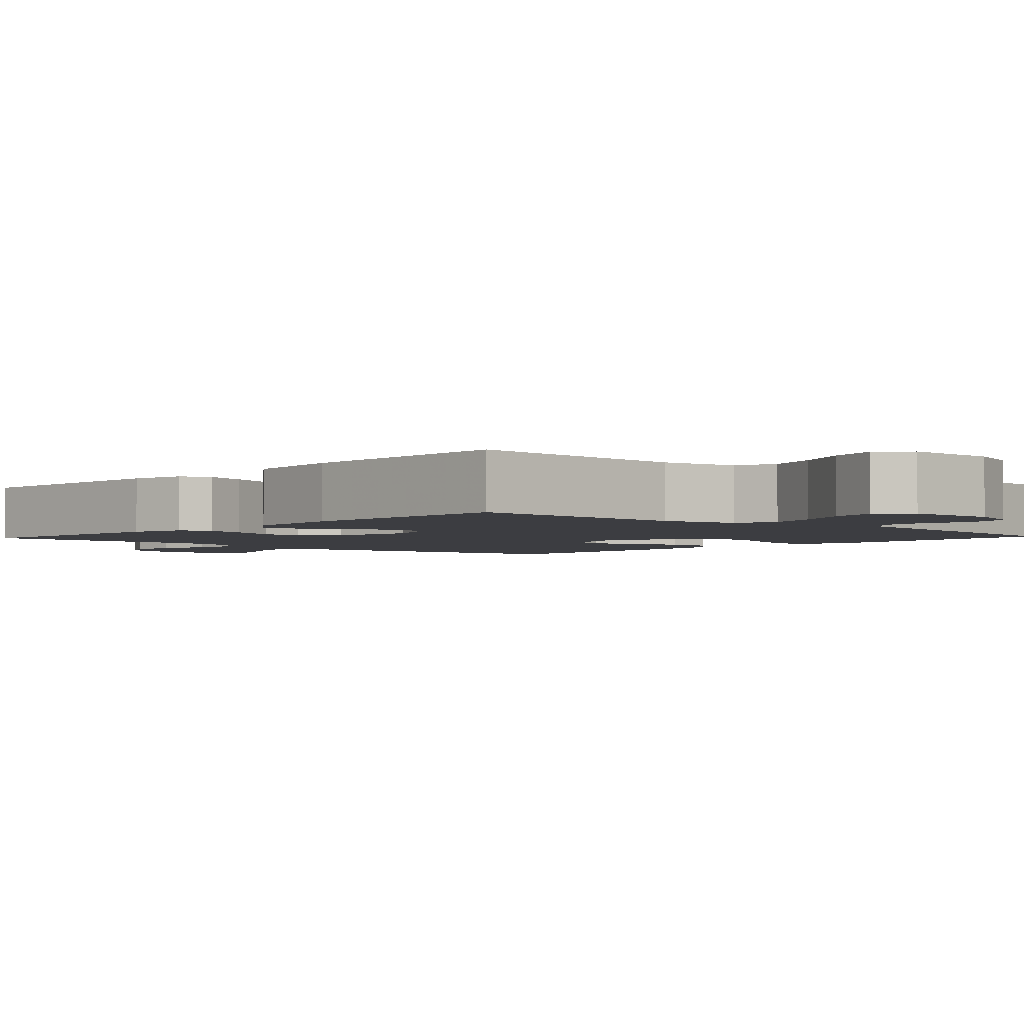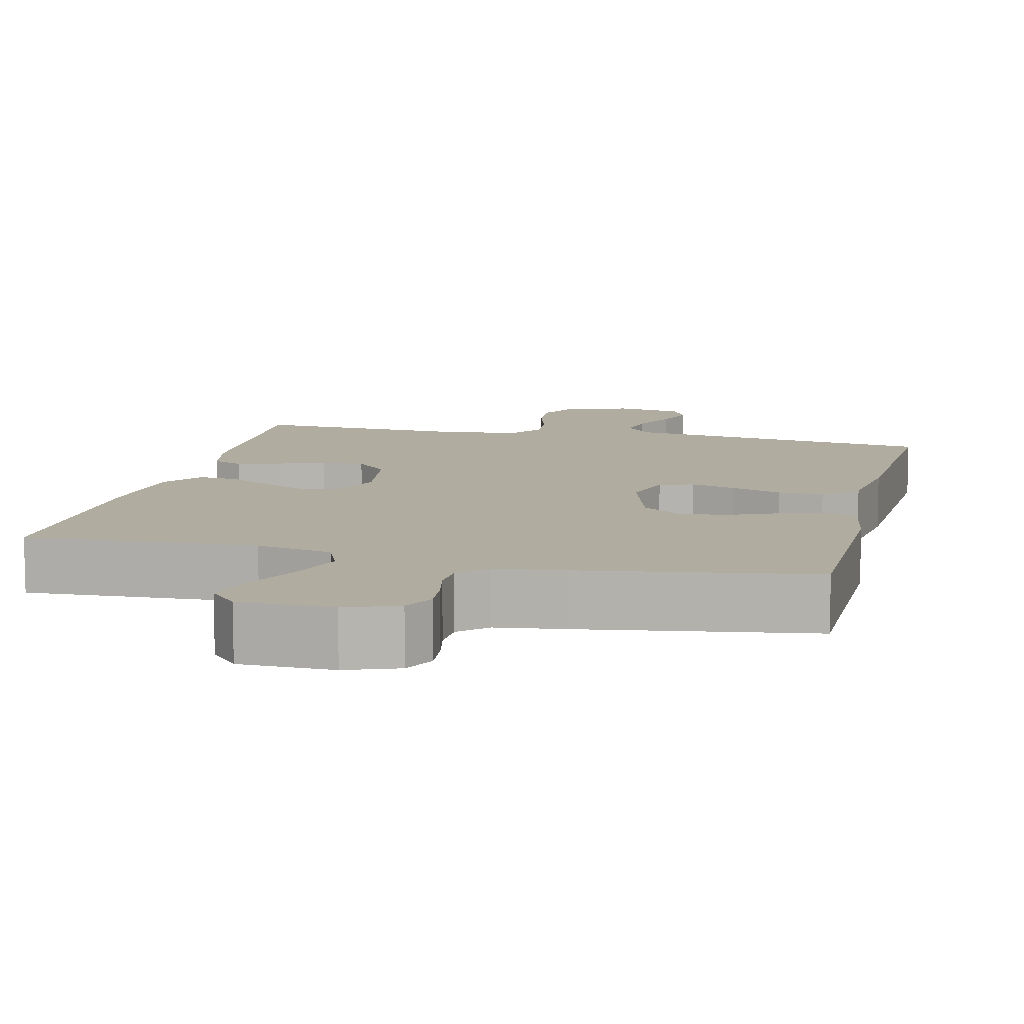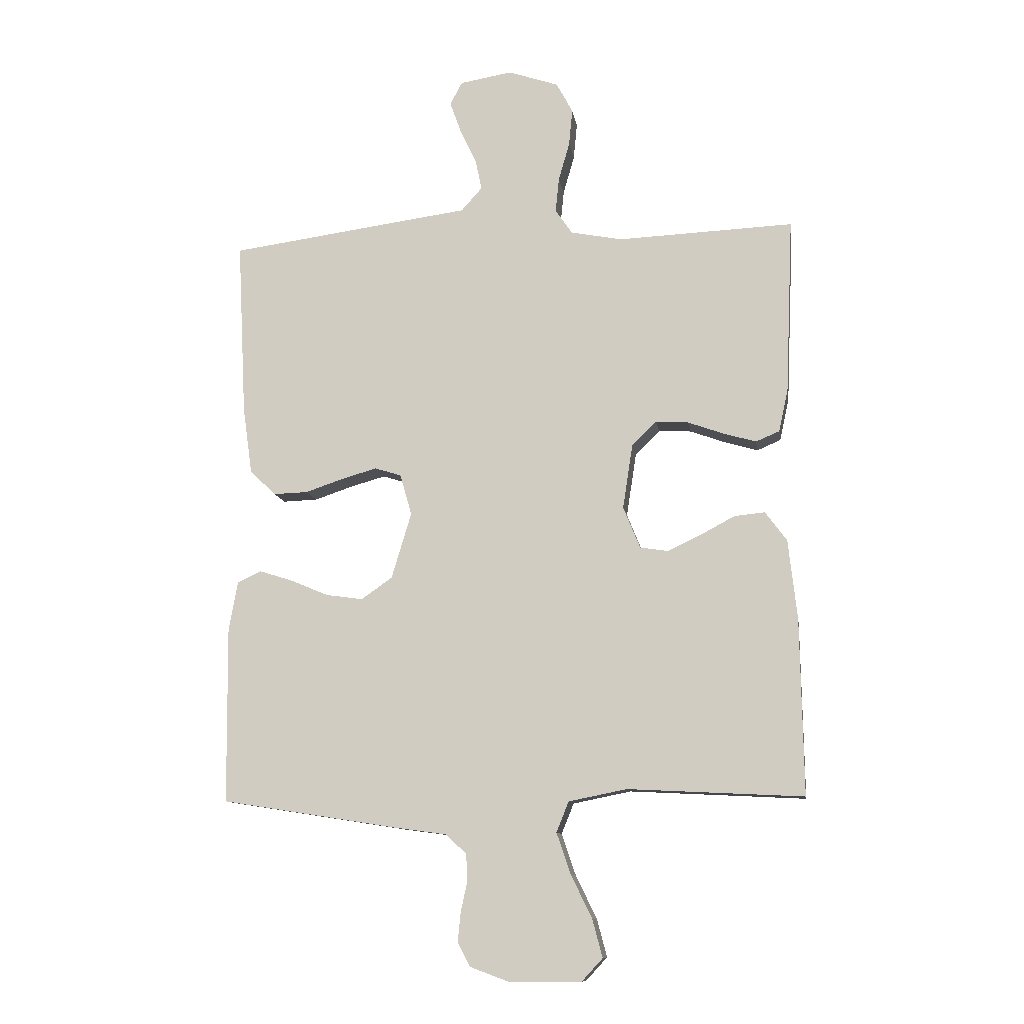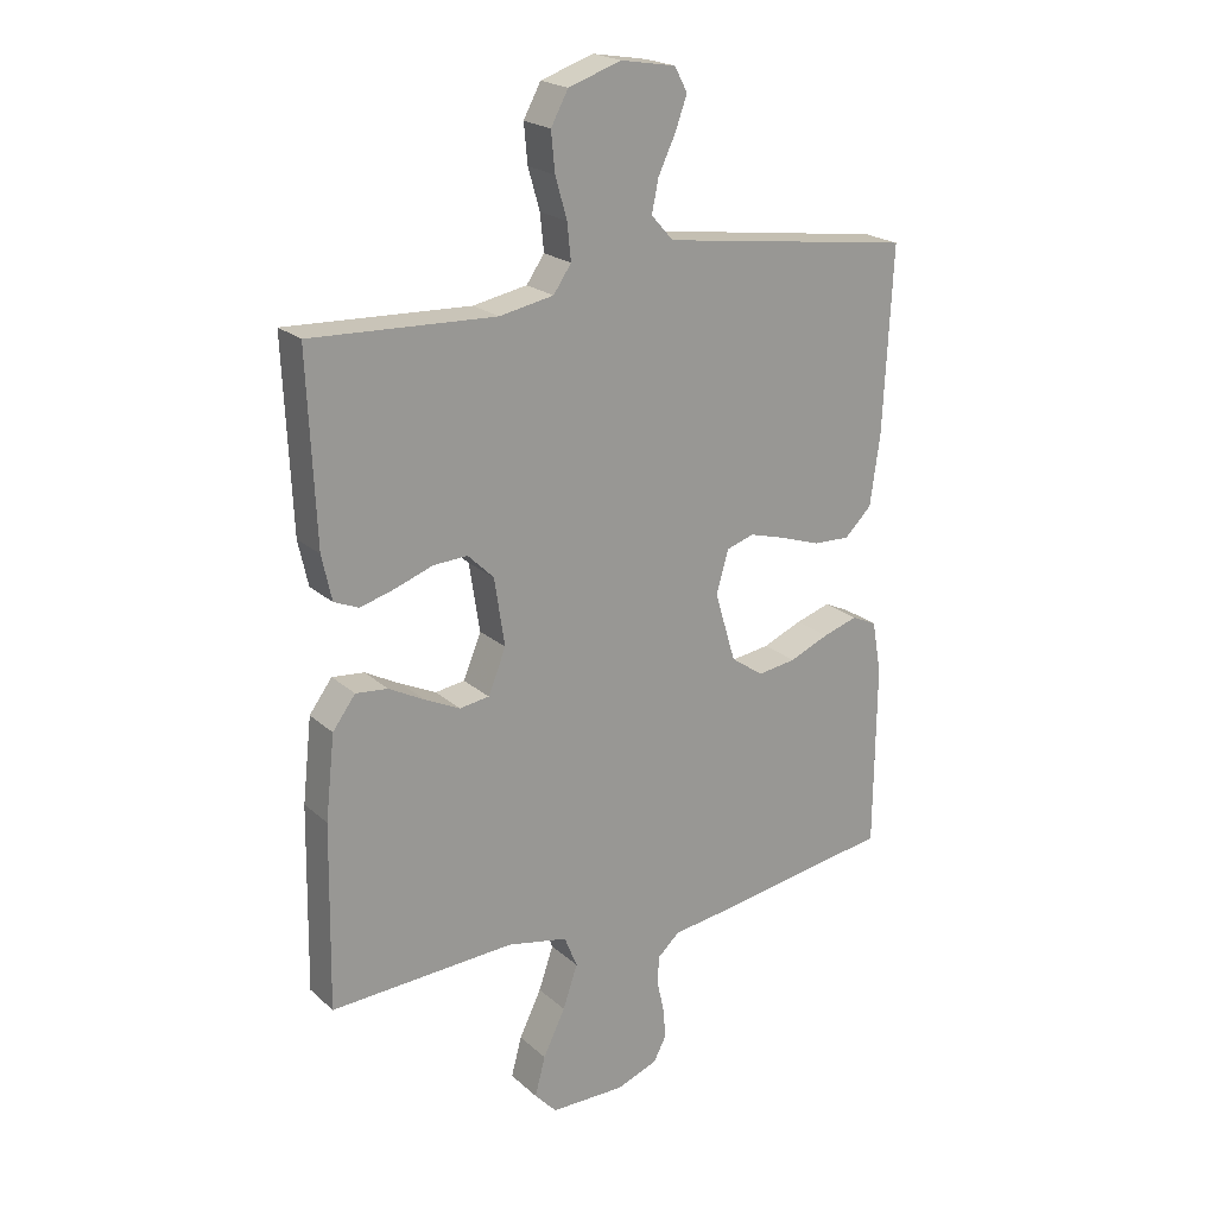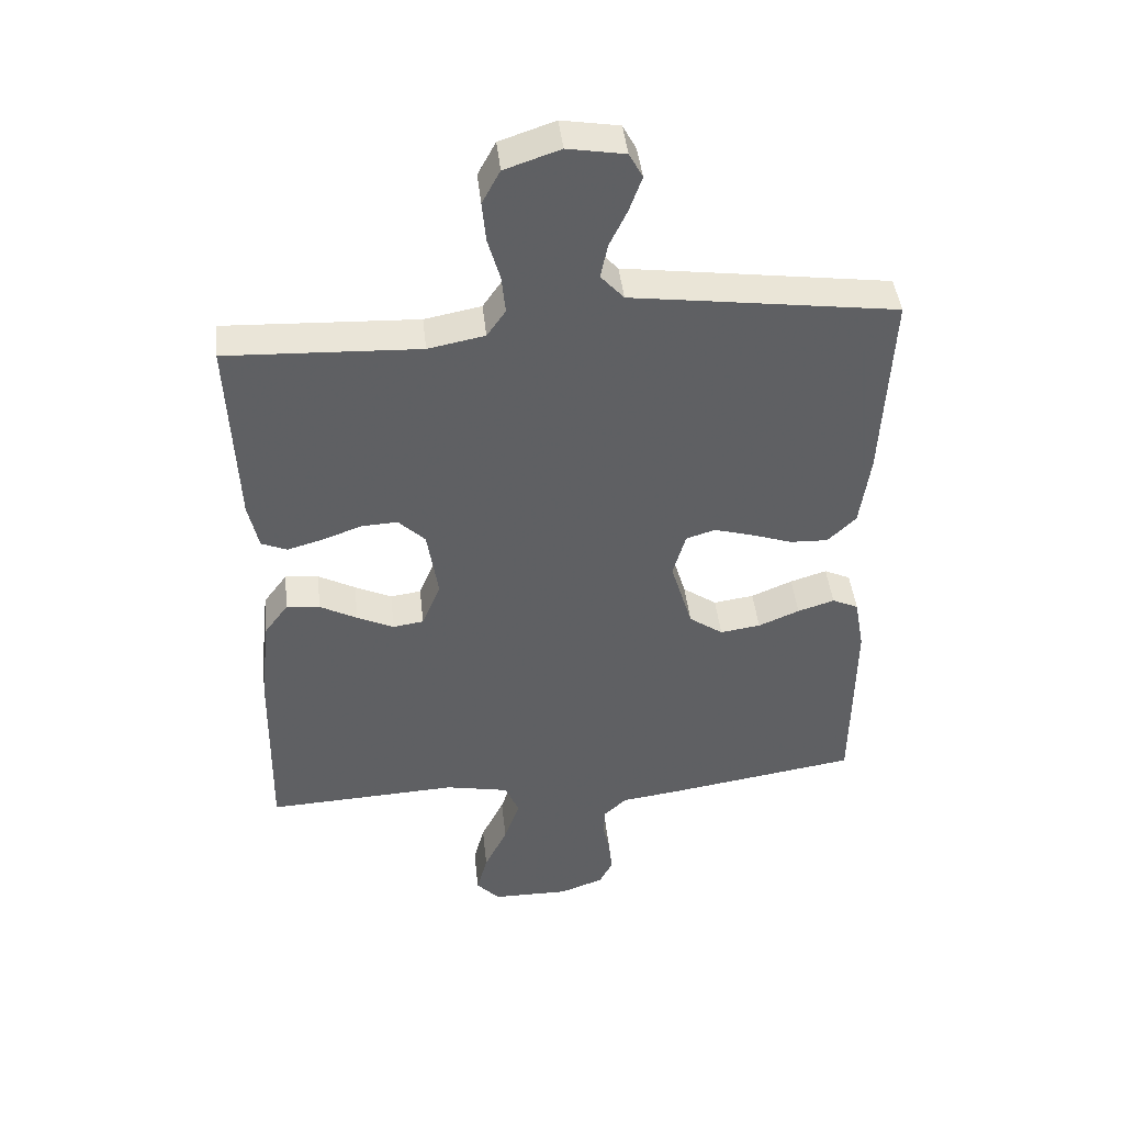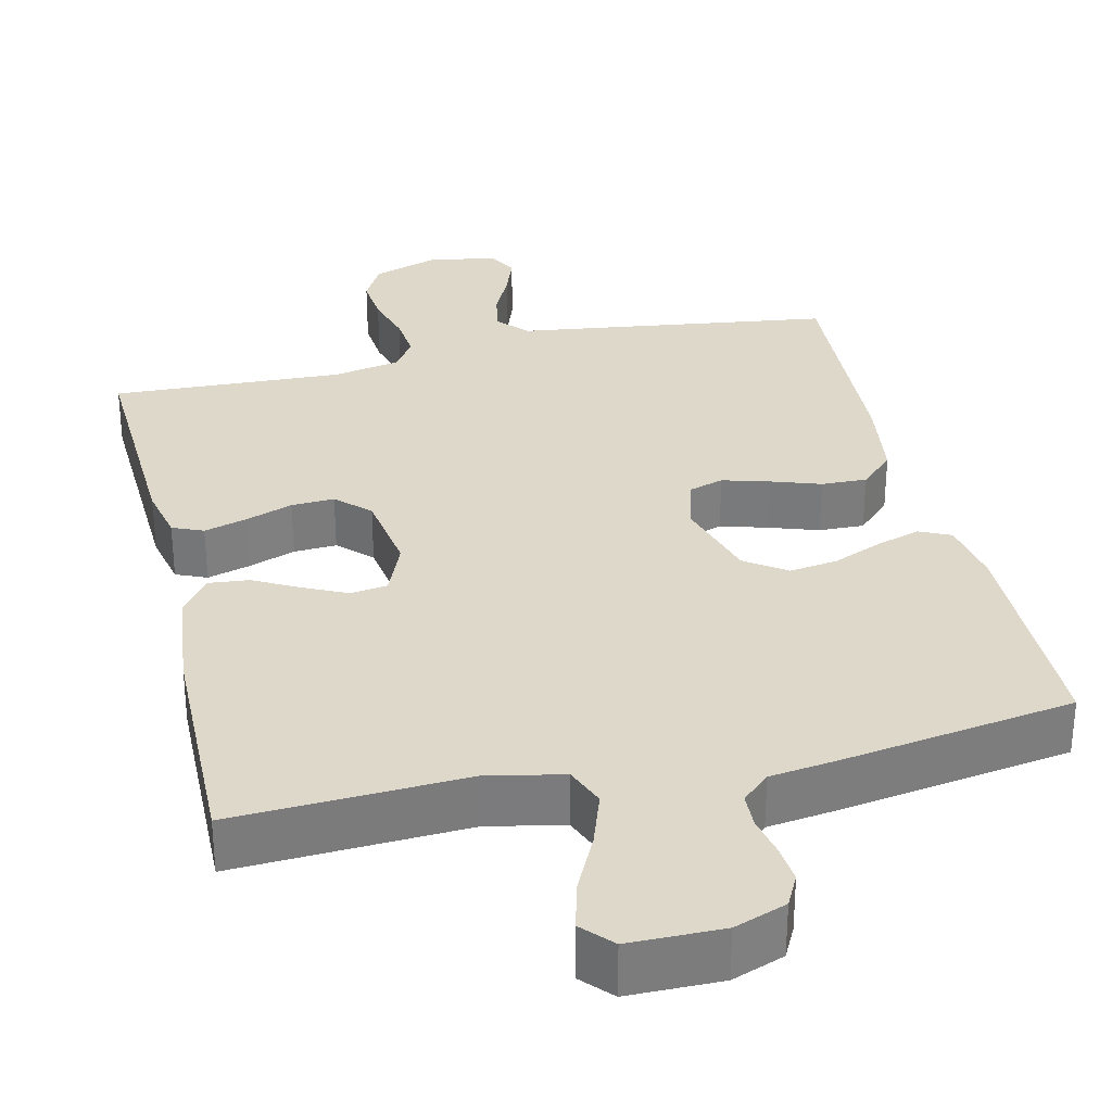
<metadata>
{"format":"obj","ext":"obj","renderer":"f3d","projection":"perspective","resolution":1024,"background":"white","views":[{"elev":-2.8,"azim":137.5,"up":"+Y"},{"elev":10.1,"azim":-166.6,"up":"+Y"},{"elev":-10.9,"azim":8.6,"up":"+Z"},{"elev":21.3,"azim":146.4,"up":"+Z"},{"elev":43.9,"azim":173.8,"up":"+Z"},{"elev":31.6,"azim":166.9,"up":"+Y"}]}
</metadata>
<code>
v -0.5 0.07 0.5
v -0.2 0.07 0.541
v -0.088 0.07 0.556
v -0.052 0.07 0.596
v -0.063 0.07 0.649
v -0.091 0.07 0.708
v -0.11 0.07 0.761
v -0.089 0.07 0.8
v 0 0.07 0.815
v 0.086 0.07 0.786
v 0.114 0.07 0.734
v 0.108 0.07 0.671
v 0.089 0.07 0.605
v 0.083 0.07 0.546
v 0.112 0.07 0.504
v 0.2 0.07 0.487
v 0.5 0.07 0.5
v 0.487 0.07 0.2
v 0.471 0.07 0.127
v 0.431 0.07 0.11
v 0.375 0.07 0.126
v 0.314 0.07 0.148
v 0.258 0.07 0.151
v 0.216 0.07 0.11
v 0.199 0.07 0
v 0.228 0.07 -0.071
v 0.276 0.07 -0.078
v 0.333 0.07 -0.051
v 0.391 0.07 -0.02
v 0.443 0.07 -0.015
v 0.48 0.07 -0.065
v 0.495 0.07 -0.2
v 0.5 0.07 -0.5
v 0.2 0.07 -0.485
v 0.101 0.07 -0.505
v 0.08 0.07 -0.557
v 0.104 0.07 -0.627
v 0.14 0.07 -0.701
v 0.157 0.07 -0.765
v 0.121 0.07 -0.804
v 0 0.07 -0.805
v -0.068 0.07 -0.78
v -0.089 0.07 -0.739
v -0.084 0.07 -0.689
v -0.073 0.07 -0.638
v -0.075 0.07 -0.592
v -0.111 0.07 -0.559
v -0.2 0.07 -0.547
v -0.5 0.07 -0.5
v -0.503 0.07 -0.2
v -0.488 0.07 -0.115
v -0.447 0.07 -0.096
v -0.39 0.07 -0.114
v -0.326 0.07 -0.141
v -0.263 0.07 -0.15
v -0.21 0.07 -0.113
v -0.176 0.07 0
v -0.196 0.07 0.07
v -0.241 0.07 0.084
v -0.301 0.07 0.067
v -0.366 0.07 0.045
v -0.425 0.07 0.043
v -0.469 0.07 0.086
v -0.485 0.07 0.2
v -0.5 0 0.5
v -0.2 0 0.541
v -0.088 0 0.556
v -0.052 0 0.596
v -0.063 0 0.649
v -0.091 0 0.708
v -0.11 0 0.761
v -0.089 0 0.8
v 0 0 0.815
v 0.086 0 0.786
v 0.114 0 0.734
v 0.108 0 0.671
v 0.089 0 0.605
v 0.083 0 0.546
v 0.112 0 0.504
v 0.2 0 0.487
v 0.5 0 0.5
v 0.487 0 0.2
v 0.471 0 0.127
v 0.431 0 0.11
v 0.375 0 0.126
v 0.314 0 0.148
v 0.258 0 0.151
v 0.216 0 0.11
v 0.199 0 0
v 0.228 0 -0.071
v 0.276 0 -0.078
v 0.333 0 -0.051
v 0.391 0 -0.02
v 0.443 0 -0.015
v 0.48 0 -0.065
v 0.495 0 -0.2
v 0.5 0 -0.5
v 0.2 0 -0.485
v 0.101 0 -0.505
v 0.08 0 -0.557
v 0.104 0 -0.627
v 0.14 0 -0.701
v 0.157 0 -0.765
v 0.121 0 -0.804
v 0 0 -0.805
v -0.068 0 -0.78
v -0.089 0 -0.739
v -0.084 0 -0.689
v -0.073 0 -0.638
v -0.075 0 -0.592
v -0.111 0 -0.559
v -0.2 0 -0.547
v -0.5 0 -0.5
v -0.503 0 -0.2
v -0.488 0 -0.115
v -0.447 0 -0.096
v -0.39 0 -0.114
v -0.326 0 -0.141
v -0.263 0 -0.15
v -0.21 0 -0.113
v -0.176 0 0
v -0.196 0 0.07
v -0.241 0 0.084
v -0.301 0 0.067
v -0.366 0 0.045
v -0.425 0 0.043
v -0.469 0 0.086
v -0.485 0 0.2
f 60 61 62 63
f 59 60 63 64
f 58 59 64 1
f 51 52 53 54
f 49 50 51 54
f 47 48 49 54
f 46 47 54 55
f 42 43 44 45
f 40 41 42 45
f 40 45 46
f 37 38 39 40
f 36 37 40 46
f 35 36 46 55
f 31 32 33 34
f 28 29 30 31
f 27 28 31 34
f 26 27 34 35
f 19 20 21 22
f 17 18 19 22
f 16 17 22 23
f 15 16 23 24
f 10 11 12 13
f 10 13 14
f 9 10 14
f 8 9 14
f 5 6 7 8
f 4 5 8 14
f 3 4 14 15
f 58 1 2 3
f 57 58 3 15
f 56 57 15 24
f 55 56 24 25
f 25 26 35 55
f 127 126 125 124
f 128 127 124 123
f 65 128 123 122
f 118 117 116 115
f 118 115 114 113
f 118 113 112 111
f 119 118 111 110
f 109 108 107 106
f 109 106 105 104
f 110 109 104
f 104 103 102 101
f 110 104 101 100
f 119 110 100 99
f 98 97 96 95
f 95 94 93 92
f 98 95 92 91
f 99 98 91 90
f 86 85 84 83
f 86 83 82 81
f 87 86 81 80
f 88 87 80 79
f 77 76 75 74
f 78 77 74
f 78 74 73
f 78 73 72
f 72 71 70 69
f 78 72 69 68
f 79 78 68 67
f 67 66 65 122
f 79 67 122 121
f 88 79 121 120
f 89 88 120 119
f 119 99 90 89
f 1 65 66 2
f 2 66 67 3
f 3 67 68 4
f 4 68 69 5
f 5 69 70 6
f 6 70 71 7
f 7 71 72 8
f 8 72 73 9
f 9 73 74 10
f 10 74 75 11
f 11 75 76 12
f 12 76 77 13
f 13 77 78 14
f 14 78 79 15
f 15 79 80 16
f 16 80 81 17
f 17 81 82 18
f 18 82 83 19
f 19 83 84 20
f 20 84 85 21
f 21 85 86 22
f 22 86 87 23
f 23 87 88 24
f 24 88 89 25
f 25 89 90 26
f 26 90 91 27
f 27 91 92 28
f 28 92 93 29
f 29 93 94 30
f 30 94 95 31
f 31 95 96 32
f 32 96 97 33
f 33 97 98 34
f 34 98 99 35
f 35 99 100 36
f 36 100 101 37
f 37 101 102 38
f 38 102 103 39
f 39 103 104 40
f 40 104 105 41
f 41 105 106 42
f 42 106 107 43
f 43 107 108 44
f 44 108 109 45
f 45 109 110 46
f 46 110 111 47
f 47 111 112 48
f 48 112 113 49
f 49 113 114 50
f 50 114 115 51
f 51 115 116 52
f 52 116 117 53
f 53 117 118 54
f 54 118 119 55
f 55 119 120 56
f 56 120 121 57
f 57 121 122 58
f 58 122 123 59
f 59 123 124 60
f 60 124 125 61
f 61 125 126 62
f 62 126 127 63
f 63 127 128 64
f 64 128 65 1

</code>
